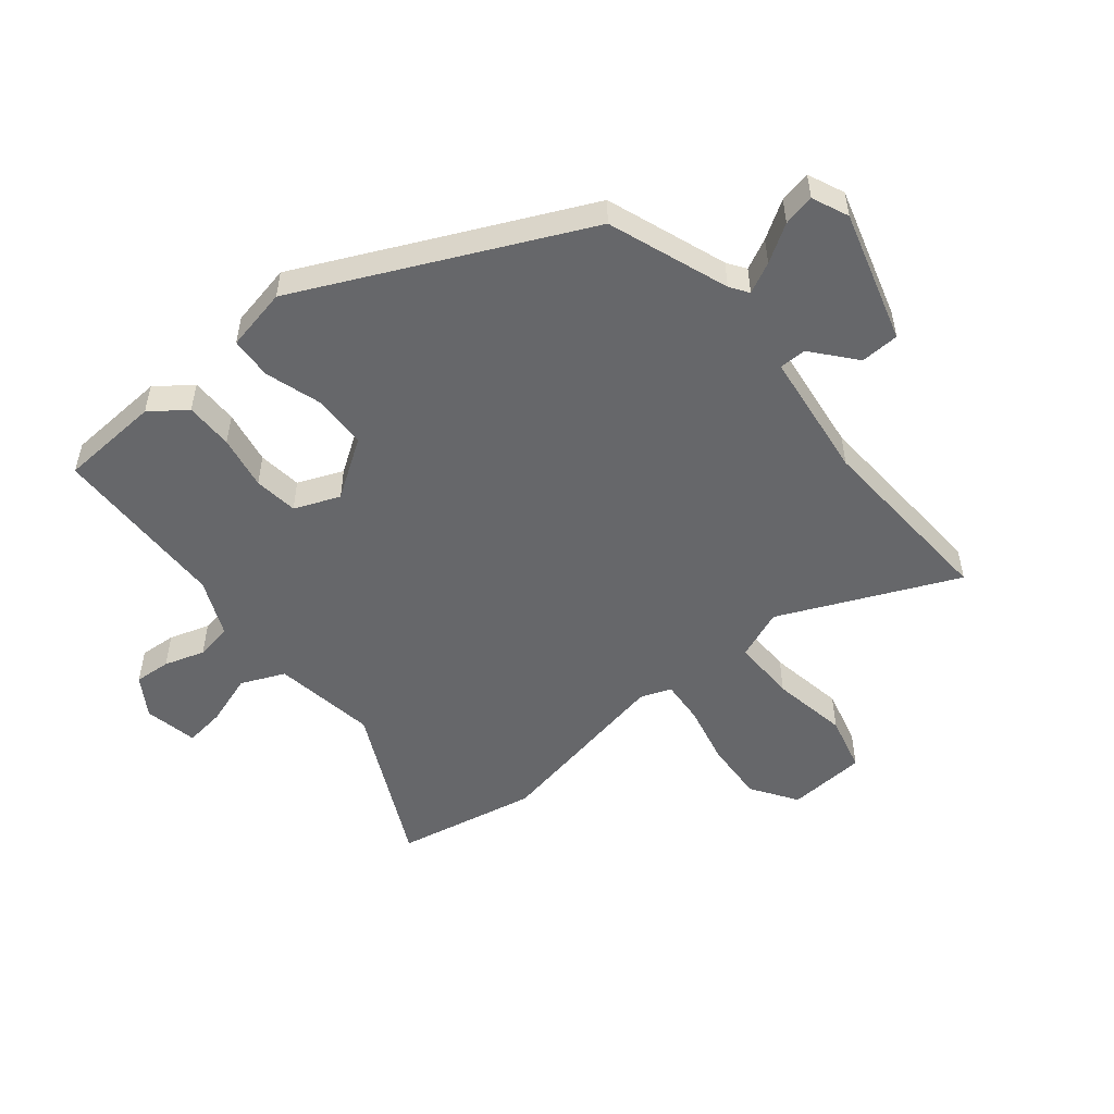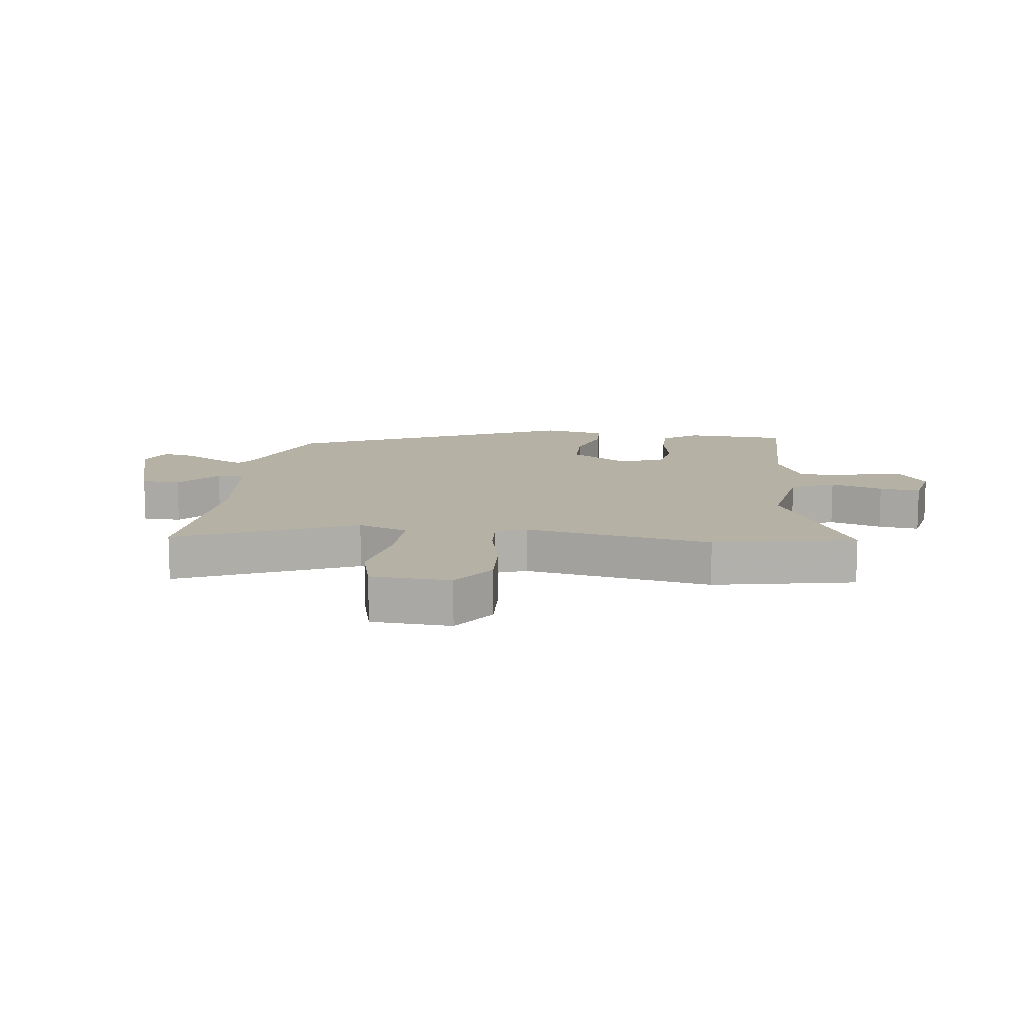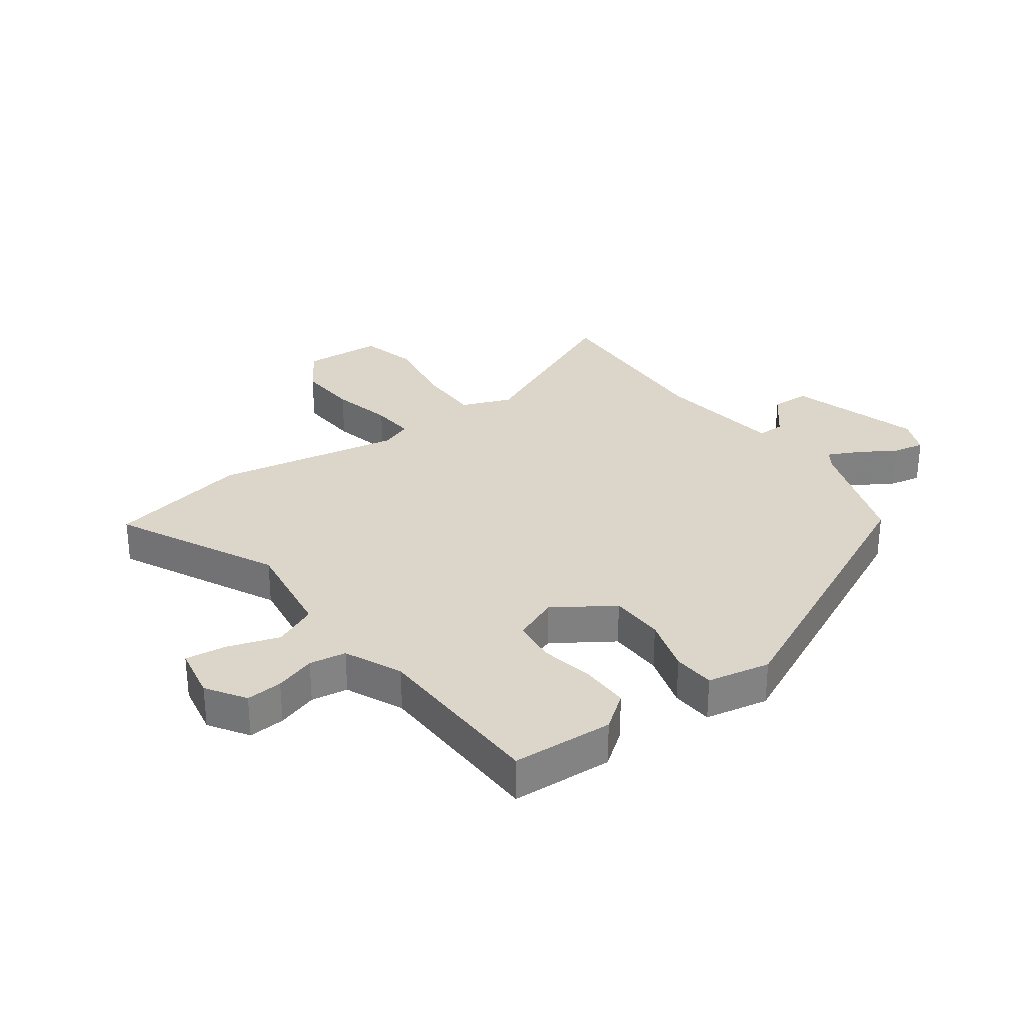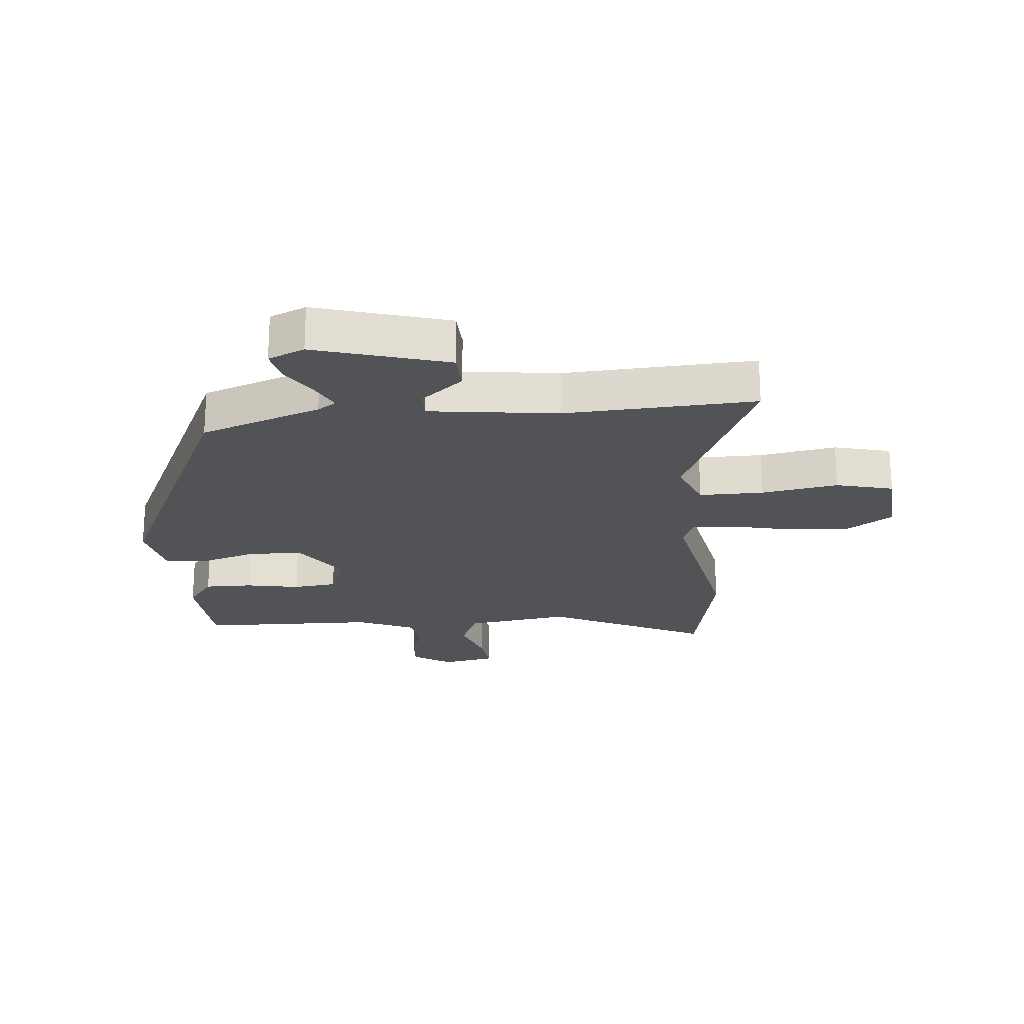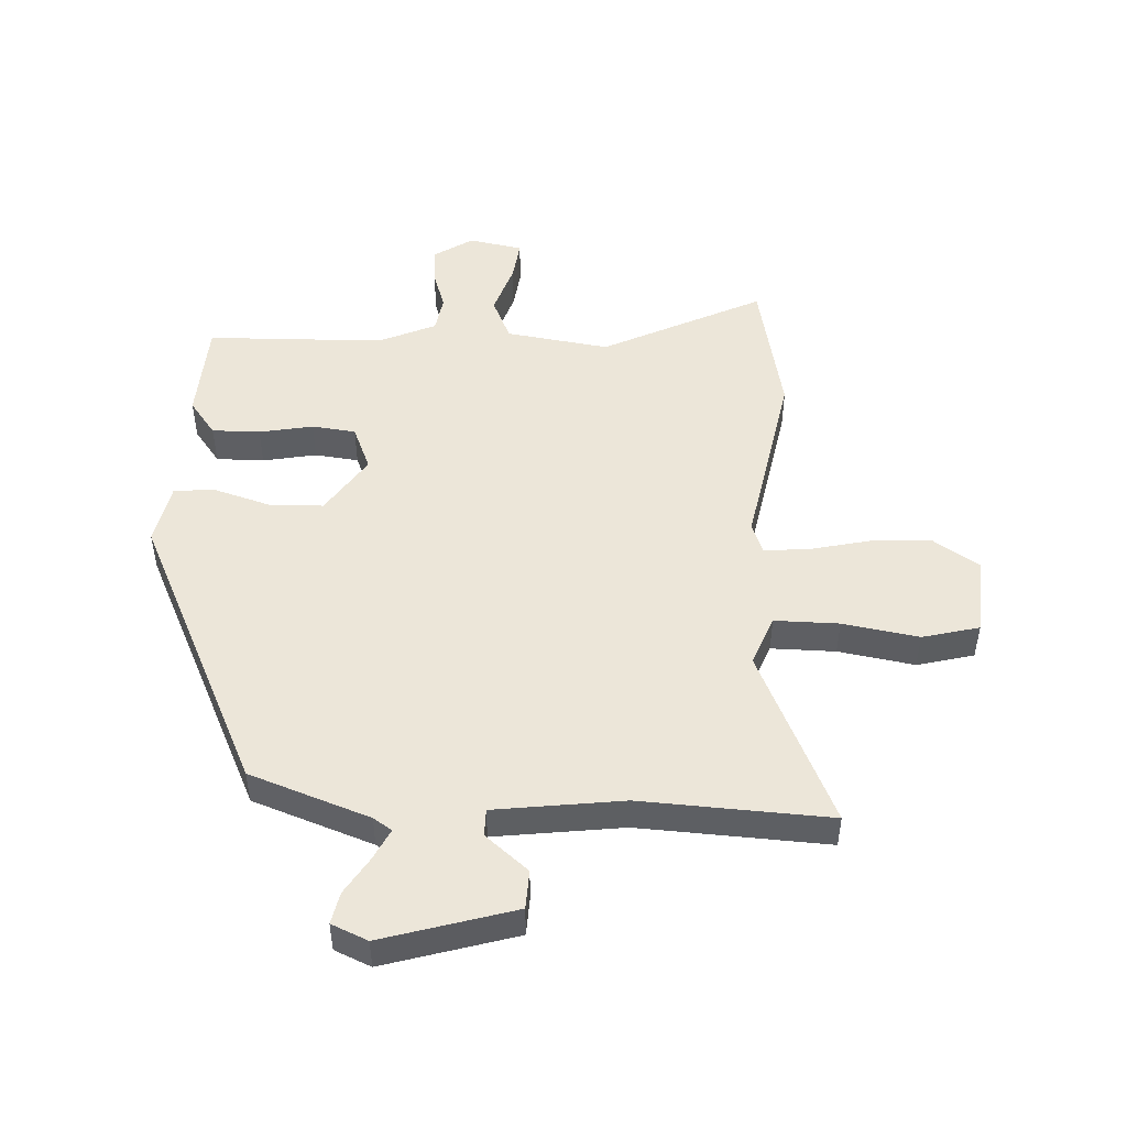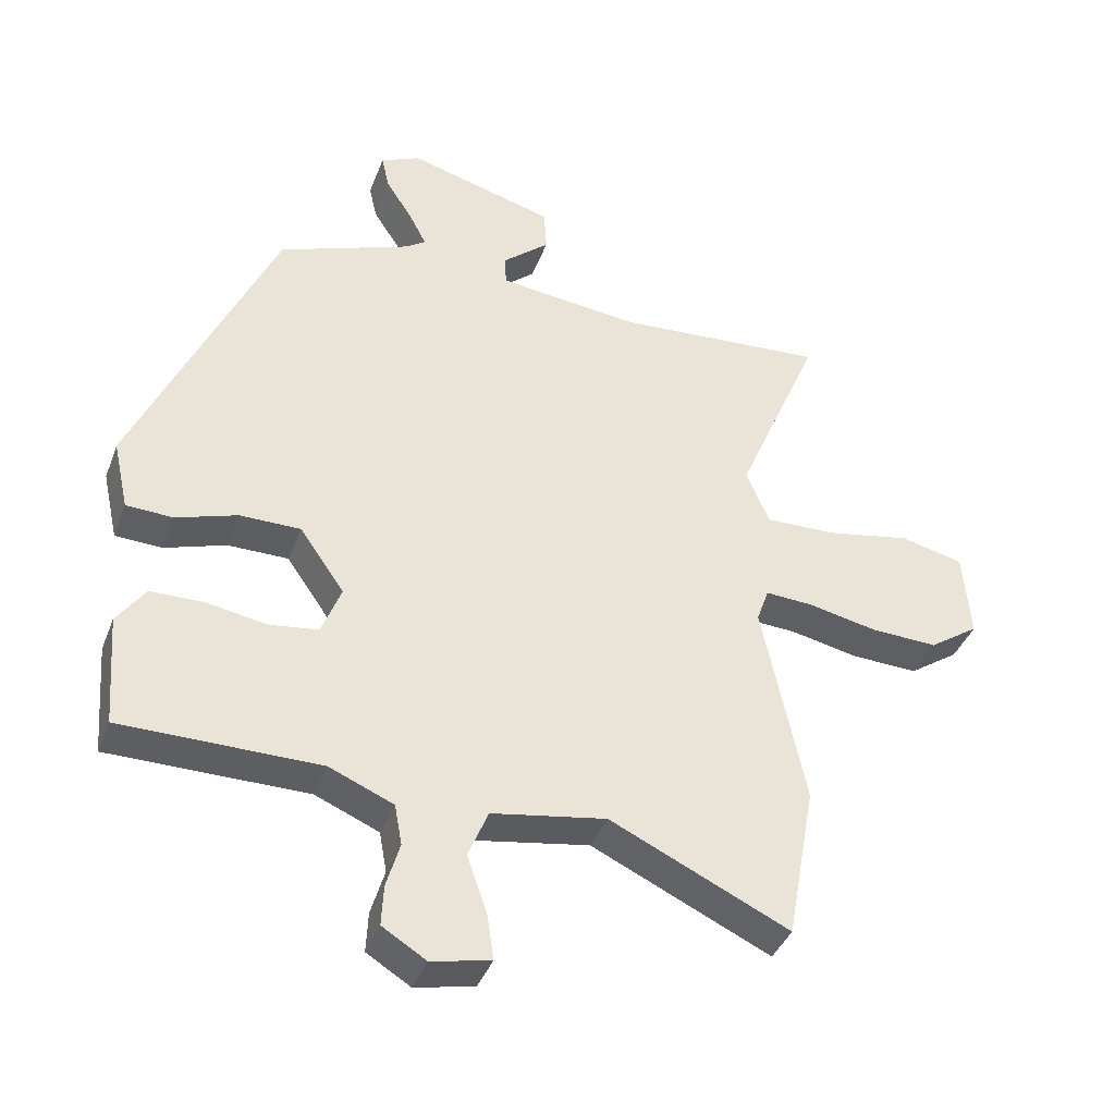
<metadata>
{"format":"obj","ext":"obj","renderer":"f3d","projection":"perspective","resolution":1024,"background":"white","views":[{"elev":-52.1,"azim":-51.8,"up":"+Y"},{"elev":11.8,"azim":96.2,"up":"+Y"},{"elev":30.1,"azim":-127.5,"up":"+Y"},{"elev":-22.1,"azim":4.1,"up":"+Y"},{"elev":49.1,"azim":1.6,"up":"+Y"},{"elev":-39.3,"azim":-19.6,"up":"+Z"}]}
</metadata>
<code>
v 0.575 0.07 0.487
v 0.451 0.07 0.194
v 0.485 0.07 0.113
v 0.591 0.07 0.116
v 0.716 0.07 0.14
v 0.81 0.07 0.118
v 0.821 0.07 -0.012
v 0.747 0.07 -0.063
v 0.647 0.07 -0.059
v 0.546 0.07 -0.038
v 0.474 0.07 -0.034
v 0.456 0.07 -0.085
v 0.52 0.07 -0.389
v 0.478 0.07 -0.622
v 0.212 0.07 -0.498
v 0.042 0.07 -0.527
v 0.012 0.07 -0.599
v 0.042 0.07 -0.684
v 0.052 0.07 -0.751
v -0.036 0.07 -0.77
v -0.101 0.07 -0.73
v -0.098 0.07 -0.67
v -0.078 0.07 -0.603
v -0.089 0.07 -0.543
v -0.184 0.07 -0.503
v -0.477 0.07 -0.502
v -0.49 0.07 -0.336
v -0.448 0.07 -0.277
v -0.369 0.07 -0.276
v -0.28 0.07 -0.291
v -0.208 0.07 -0.281
v -0.179 0.07 -0.206
v -0.245 0.07 -0.111
v -0.335 0.07 -0.111
v -0.426 0.07 -0.141
v -0.495 0.07 -0.138
v -0.518 0.07 -0.035
v -0.31 0.07 0.431
v -0.114 0.07 0.506
v -0.084 0.07 0.527
v -0.11 0.07 0.577
v -0.149 0.07 0.637
v -0.161 0.07 0.689
v -0.102 0.07 0.716
v 0.116 0.07 0.656
v 0.12 0.07 0.592
v 0.051 0.07 0.532
v 0.052 0.07 0.487
v 0.264 0.07 0.464
v 0.575 0 0.487
v 0.451 0 0.194
v 0.485 0 0.113
v 0.591 0 0.116
v 0.716 0 0.14
v 0.81 0 0.118
v 0.821 0 -0.012
v 0.747 0 -0.063
v 0.647 0 -0.059
v 0.546 0 -0.038
v 0.474 0 -0.034
v 0.456 0 -0.085
v 0.52 0 -0.389
v 0.478 0 -0.622
v 0.212 0 -0.498
v 0.042 0 -0.527
v 0.012 0 -0.599
v 0.042 0 -0.684
v 0.052 0 -0.751
v -0.036 0 -0.77
v -0.101 0 -0.73
v -0.098 0 -0.67
v -0.078 0 -0.603
v -0.089 0 -0.543
v -0.184 0 -0.503
v -0.477 0 -0.502
v -0.49 0 -0.336
v -0.448 0 -0.277
v -0.369 0 -0.276
v -0.28 0 -0.291
v -0.208 0 -0.281
v -0.179 0 -0.206
v -0.245 0 -0.111
v -0.335 0 -0.111
v -0.426 0 -0.141
v -0.495 0 -0.138
v -0.518 0 -0.035
v -0.31 0 0.431
v -0.114 0 0.506
v -0.084 0 0.527
v -0.11 0 0.577
v -0.149 0 0.637
v -0.161 0 0.689
v -0.102 0 0.716
v 0.116 0 0.656
v 0.12 0 0.592
v 0.051 0 0.532
v 0.052 0 0.487
v 0.264 0 0.464
f 45 46 47
f 44 45 47
f 43 44 47
f 42 43 47
f 41 42 47
f 40 41 47 48
f 39 40 48
f 38 39 48
f 37 38 48
f 36 37 48
f 35 36 48
f 34 35 48
f 33 34 48 49
f 28 29 30
f 27 28 30
f 26 27 30
f 25 26 30
f 24 25 30 31
f 21 22 23
f 20 21 23
f 19 20 23
f 18 19 23
f 17 18 23
f 16 17 23 24
f 24 31 32
f 16 24 32
f 15 16 32
f 32 33 49
f 15 32 49
f 14 15 49
f 13 14 49
f 12 13 49
f 8 9 10
f 7 8 10
f 6 7 10
f 5 6 10
f 4 5 10
f 49 1 2
f 49 2 3
f 12 49 3
f 11 12 3
f 3 4 10 11
f 96 95 94
f 96 94 93
f 96 93 92
f 96 92 91
f 96 91 90
f 97 96 90 89
f 97 89 88
f 97 88 87
f 97 87 86
f 97 86 85
f 97 85 84
f 97 84 83
f 98 97 83 82
f 79 78 77
f 79 77 76
f 79 76 75
f 79 75 74
f 80 79 74 73
f 72 71 70
f 72 70 69
f 72 69 68
f 72 68 67
f 72 67 66
f 73 72 66 65
f 81 80 73
f 81 73 65
f 81 65 64
f 98 82 81
f 98 81 64
f 98 64 63
f 98 63 62
f 98 62 61
f 59 58 57
f 59 57 56
f 59 56 55
f 59 55 54
f 59 54 53
f 51 50 98
f 52 51 98
f 52 98 61
f 52 61 60
f 60 59 53 52
f 1 50 51 2
f 2 51 52 3
f 3 52 53 4
f 4 53 54 5
f 5 54 55 6
f 6 55 56 7
f 7 56 57 8
f 8 57 58 9
f 9 58 59 10
f 10 59 60 11
f 11 60 61 12
f 12 61 62 13
f 13 62 63 14
f 14 63 64 15
f 15 64 65 16
f 16 65 66 17
f 17 66 67 18
f 18 67 68 19
f 19 68 69 20
f 20 69 70 21
f 21 70 71 22
f 22 71 72 23
f 23 72 73 24
f 24 73 74 25
f 25 74 75 26
f 26 75 76 27
f 27 76 77 28
f 28 77 78 29
f 29 78 79 30
f 30 79 80 31
f 31 80 81 32
f 32 81 82 33
f 33 82 83 34
f 34 83 84 35
f 35 84 85 36
f 36 85 86 37
f 37 86 87 38
f 38 87 88 39
f 39 88 89 40
f 40 89 90 41
f 41 90 91 42
f 42 91 92 43
f 43 92 93 44
f 44 93 94 45
f 45 94 95 46
f 46 95 96 47
f 47 96 97 48
f 48 97 98 49
f 49 98 50 1

</code>
